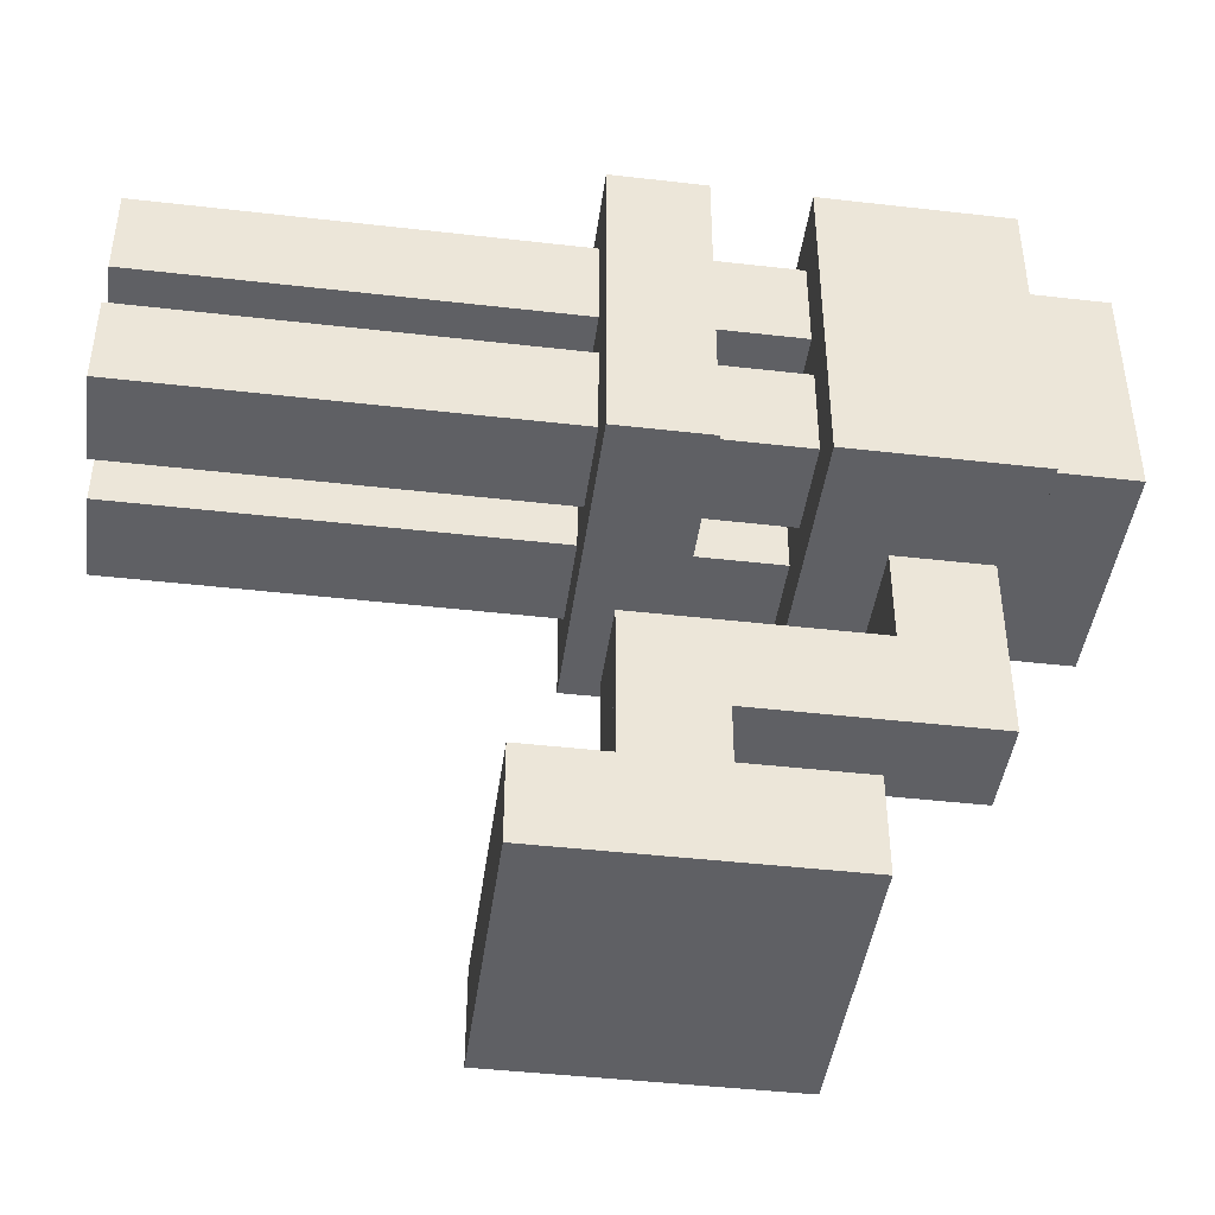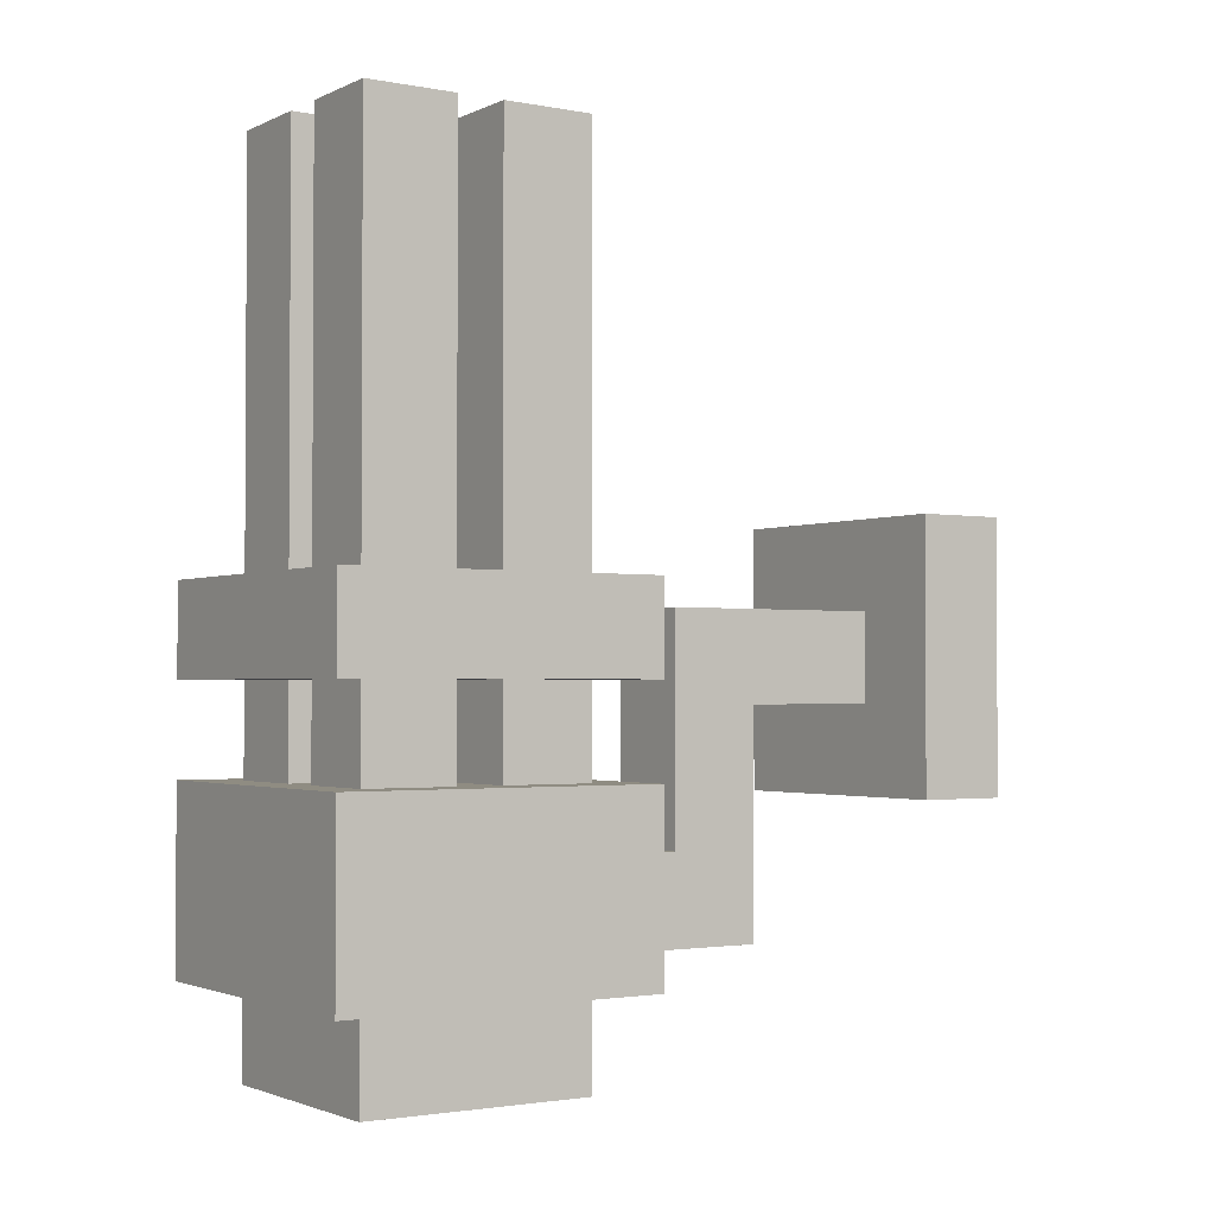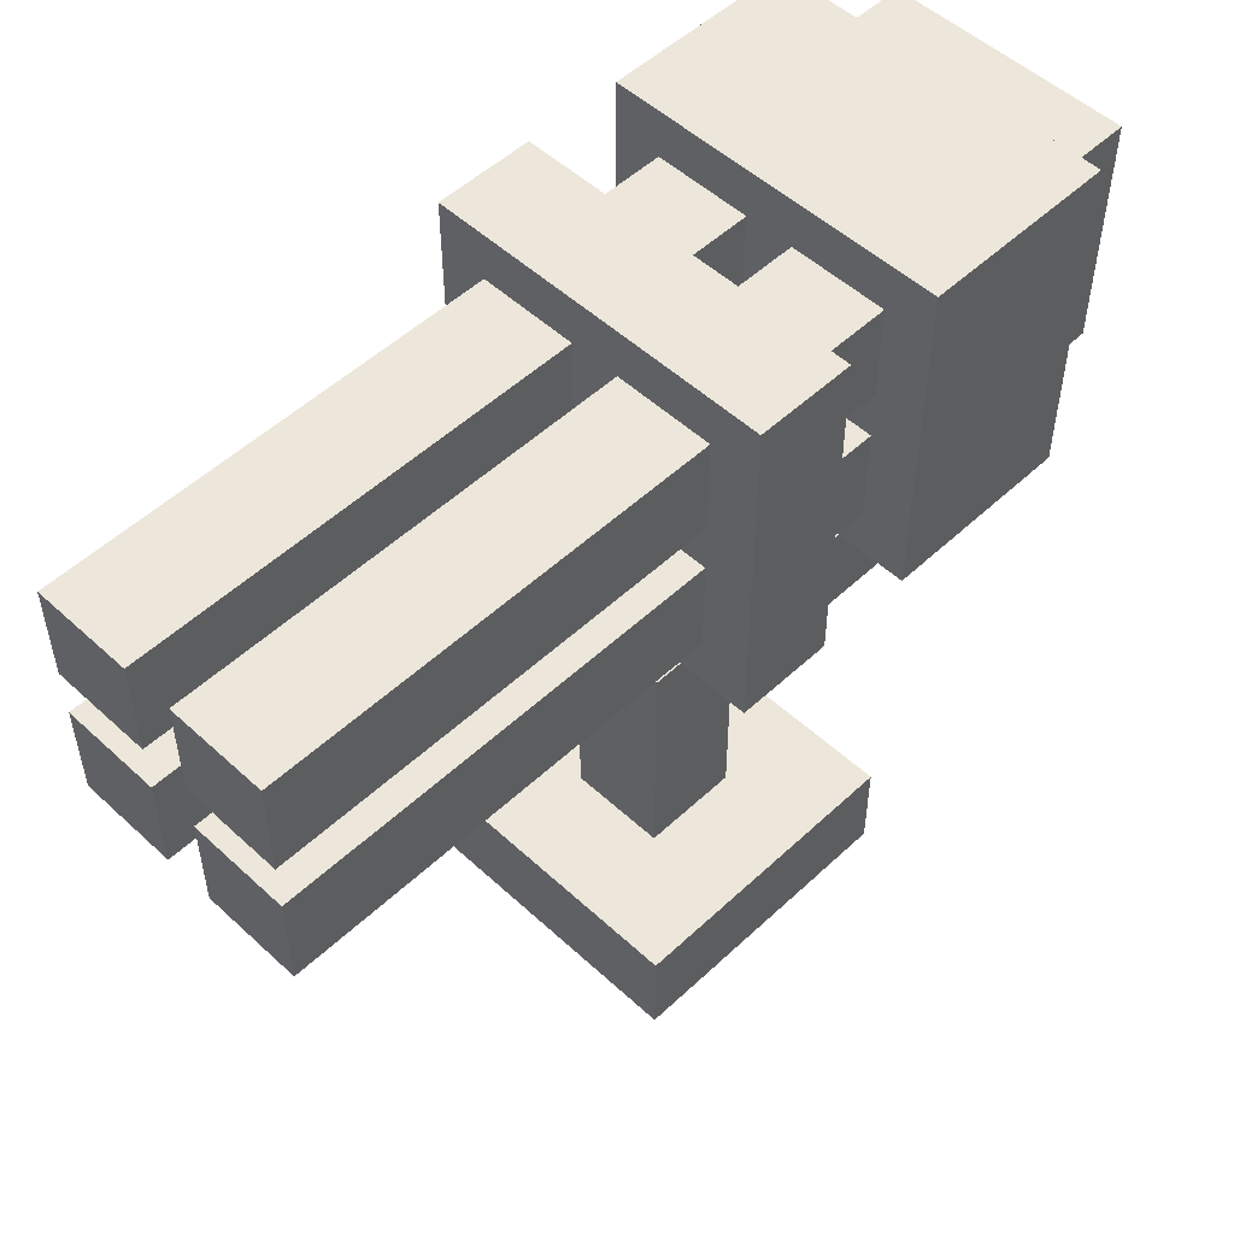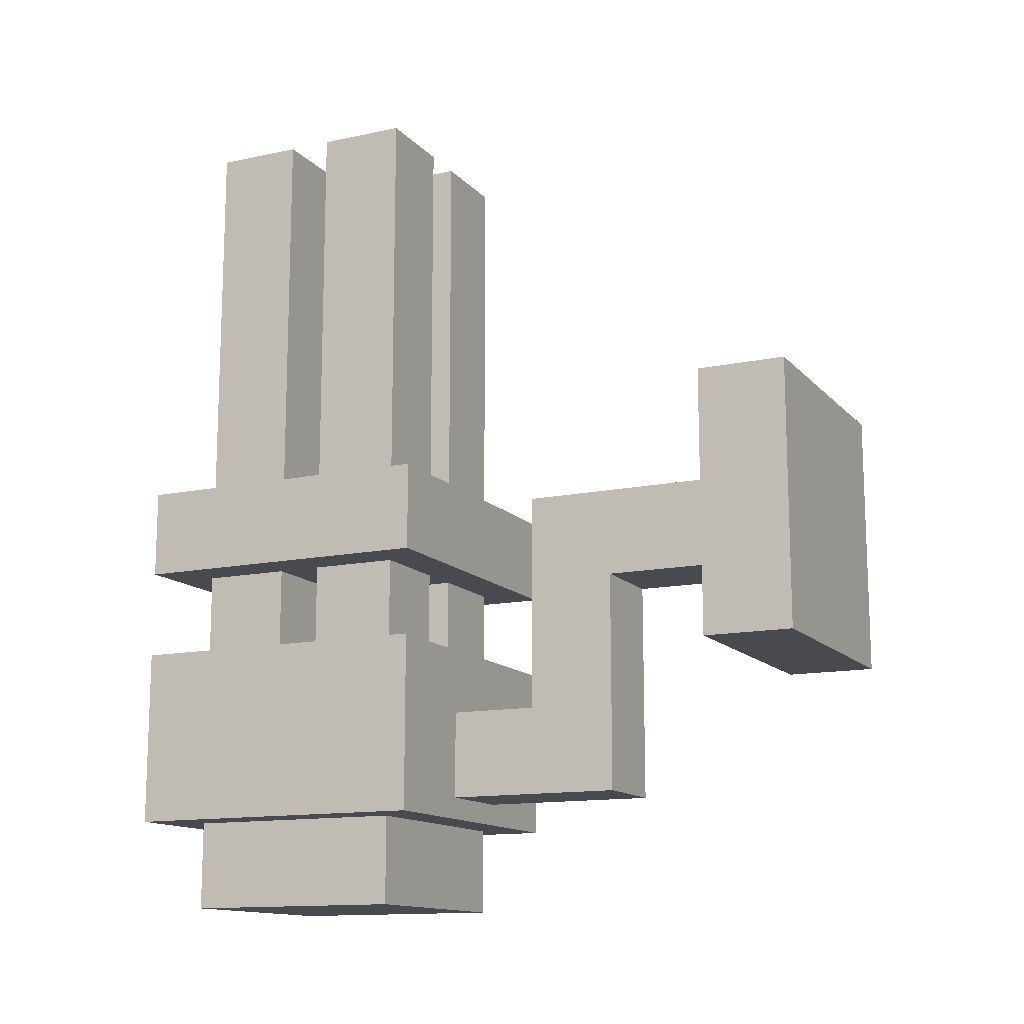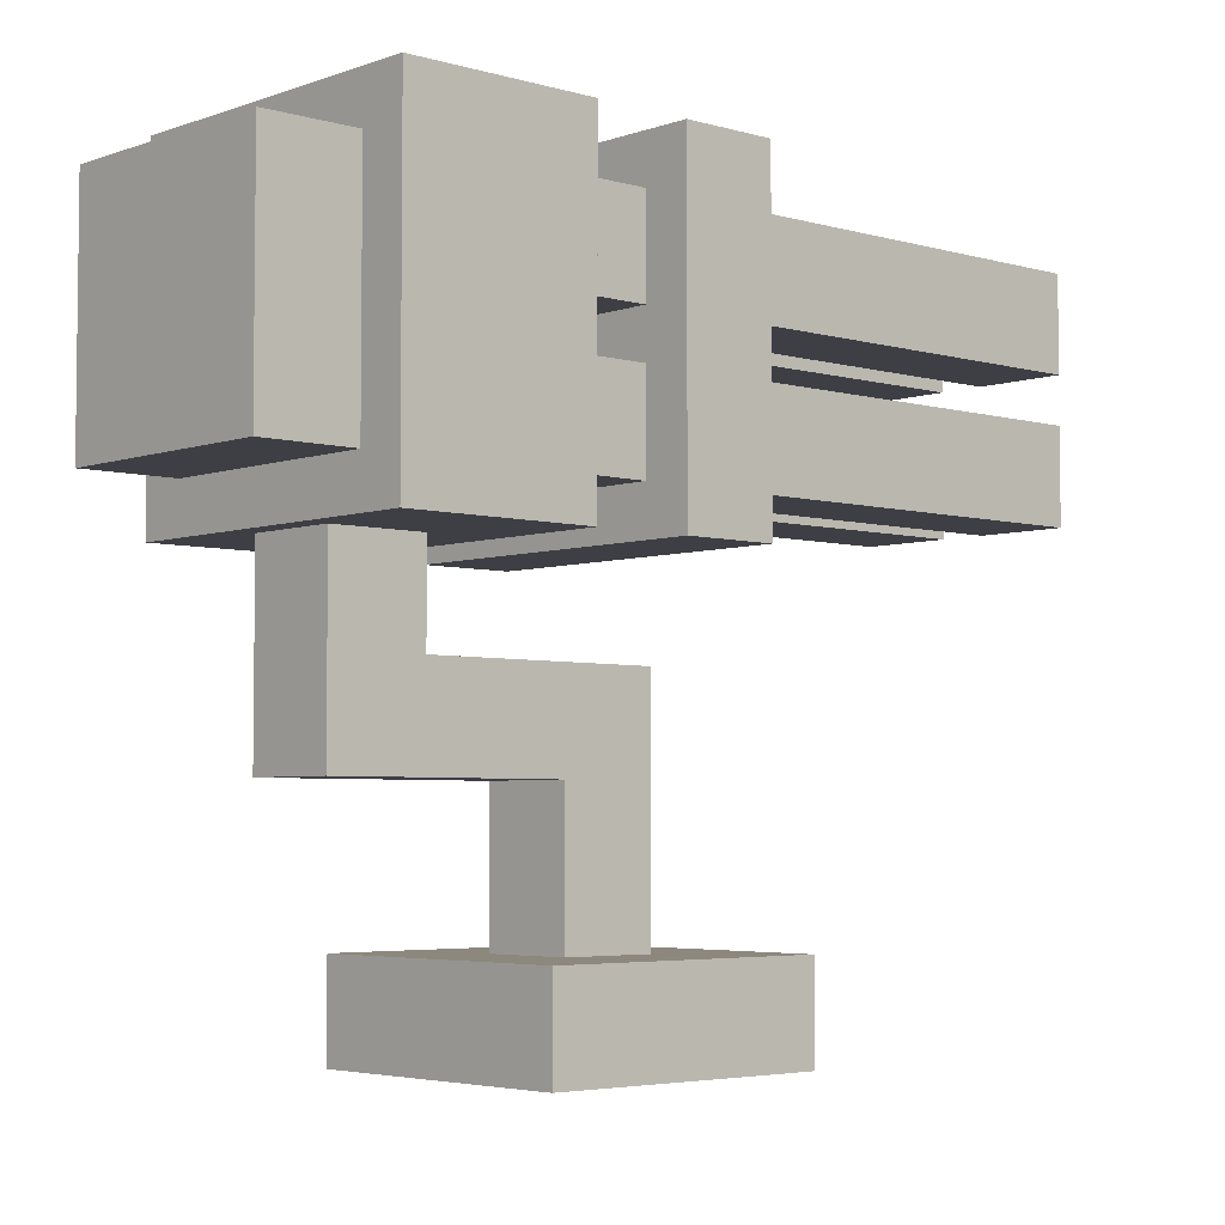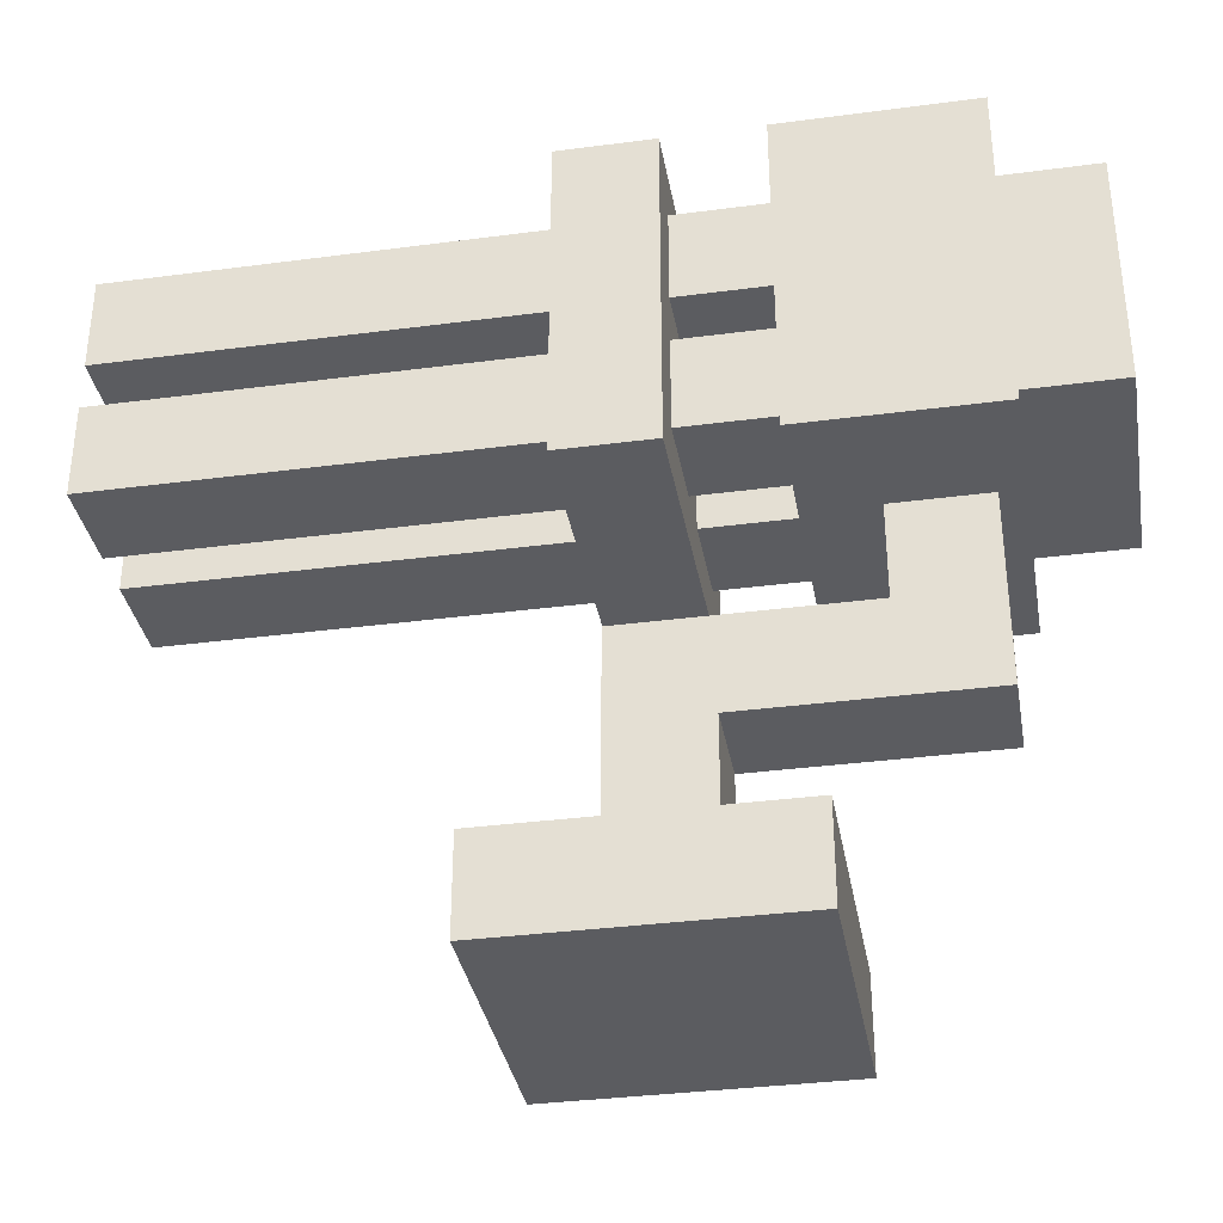
<metadata>
{"format":"obj","ext":"obj","renderer":"f3d","projection":"perspective","resolution":1024,"background":"white","views":[{"elev":-43.7,"azim":82.3,"up":"+Y"},{"elev":-2.0,"azim":-123.3,"up":"+Z"},{"elev":52.1,"azim":44.8,"up":"+Y"},{"elev":-13.5,"azim":-64.4,"up":"+Z"},{"elev":-4.4,"azim":-132.2,"up":"+Y"},{"elev":-34.8,"azim":100.0,"up":"+Y"}]}
</metadata>
<code>
o cube
v 0.1875 0.125 0.1875
v 0.1875 0.125 -0.1875
v 0.1875 0 0.1875
v 0.1875 0 -0.1875
v -0.1875 0.125 -0.1875
v -0.1875 0.125 0.1875
v -0.1875 0 -0.1875
v -0.1875 0 0.1875
f 4 7 5 2
f 3 4 2 1
f 8 3 1 6
f 7 8 6 5
f 6 1 2 5
f 7 4 3 8
o cube
v 0.0625 0.3125 0.0625
v 0.0625 0.3125 -0.0625
v 0.0625 0.125 0.0625
v 0.0625 0.125 -0.0625
v -0.0625 0.3125 -0.0625
v -0.0625 0.3125 0.0625
v -0.0625 0.125 -0.0625
v -0.0625 0.125 0.0625
f 12 15 13 10
f 11 12 10 9
f 16 11 9 14
f 15 16 14 13
f 14 9 10 13
f 15 12 11 16
o cube
v 0.0625 0.4375 0.0625
v 0.0625 0.4375 -0.25
v 0.0625 0.3125 0.0625
v 0.0625 0.3125 -0.25
v -0.0625 0.4375 -0.25
v -0.0625 0.4375 0.0625
v -0.0625 0.3125 -0.25
v -0.0625 0.3125 0.0625
f 20 23 21 18
f 19 20 18 17
f 24 19 17 22
f 23 24 22 21
f 22 17 18 21
f 23 20 19 24
o cube
v 0.0625 0.625 -0.25
v 0.0625 0.625 -0.375
v 0.0625 0.3125 -0.25
v 0.0625 0.3125 -0.375
v -0.0625 0.625 -0.375
v -0.0625 0.625 -0.25
v -0.0625 0.3125 -0.375
v -0.0625 0.3125 -0.25
f 28 31 29 26
f 27 28 26 25
f 32 27 25 30
f 31 32 30 29
f 30 25 26 29
f 31 28 27 32
o head
v 0.1562 0.9375 -0.4062
v 0.1562 0.9375 -0.5312
v 0.1562 0.625 -0.4062
v 0.1562 0.625 -0.5312
v -0.1562 0.9375 -0.5312
v -0.1562 0.9375 -0.4062
v -0.1562 0.625 -0.5312
v -0.1562 0.625 -0.4062
f 36 39 37 34
f 35 36 34 33
f 40 35 33 38
f 39 40 38 37
f 38 33 34 37
f 39 36 35 40
o head
v 0.2188 1 0.09375
v 0.2188 1 -0.03125
v 0.2188 0.5625 0.09375
v 0.2188 0.5625 -0.03125
v -0.2188 1 -0.03125
v -0.2188 1 0.09375
v -0.2188 0.5625 -0.03125
v -0.2188 0.5625 0.09375
f 44 47 45 42
f 43 44 42 41
f 48 43 41 46
f 47 48 46 45
f 46 41 42 45
f 47 44 43 48
o head
v -0.03125 0.75 0.6562
v -0.03125 0.75 -0.1562
v -0.03125 0.625 0.6562
v -0.03125 0.625 -0.1562
v -0.1562 0.75 -0.1562
v -0.1562 0.75 0.6562
v -0.1562 0.625 -0.1562
v -0.1562 0.625 0.6562
f 52 55 53 50
f 51 52 50 49
f 56 51 49 54
f 55 56 54 53
f 54 49 50 53
f 55 52 51 56
o head
v -0.03125 0.9375 0.6562
v -0.03125 0.9375 -0.1562
v -0.03125 0.8125 0.6562
v -0.03125 0.8125 -0.1562
v -0.1562 0.9375 -0.1562
v -0.1562 0.9375 0.6562
v -0.1562 0.8125 -0.1562
v -0.1562 0.8125 0.6562
f 60 63 61 58
f 59 60 58 57
f 64 59 57 62
f 63 64 62 61
f 62 57 58 61
f 63 60 59 64
o head
v 0.1562 0.9375 0.6562
v 0.1562 0.9375 -0.1562
v 0.1562 0.8125 0.6562
v 0.1562 0.8125 -0.1562
v 0.03125 0.9375 -0.1562
v 0.03125 0.9375 0.6562
v 0.03125 0.8125 -0.1562
v 0.03125 0.8125 0.6562
f 68 71 69 66
f 67 68 66 65
f 72 67 65 70
f 71 72 70 69
f 70 65 66 69
f 71 68 67 72
o head
v 0.1562 0.75 0.6562
v 0.1562 0.75 -0.1562
v 0.1562 0.625 0.6562
v 0.1562 0.625 -0.1562
v 0.03125 0.75 -0.1562
v 0.03125 0.75 0.6562
v 0.03125 0.625 -0.1562
v 0.03125 0.625 0.6562
f 76 79 77 74
f 75 76 74 73
f 80 75 73 78
f 79 80 78 77
f 78 73 74 77
f 79 76 75 80
o head
v 0.2188 1 -0.1562
v 0.2188 1 -0.4062
v 0.2188 0.5625 -0.1562
v 0.2188 0.5625 -0.4062
v -0.2188 1 -0.4062
v -0.2188 1 -0.1562
v -0.2188 0.5625 -0.4062
v -0.2188 0.5625 -0.1562
f 84 87 85 82
f 83 84 82 81
f 88 83 81 86
f 87 88 86 85
f 86 81 82 85
f 87 84 83 88

</code>
